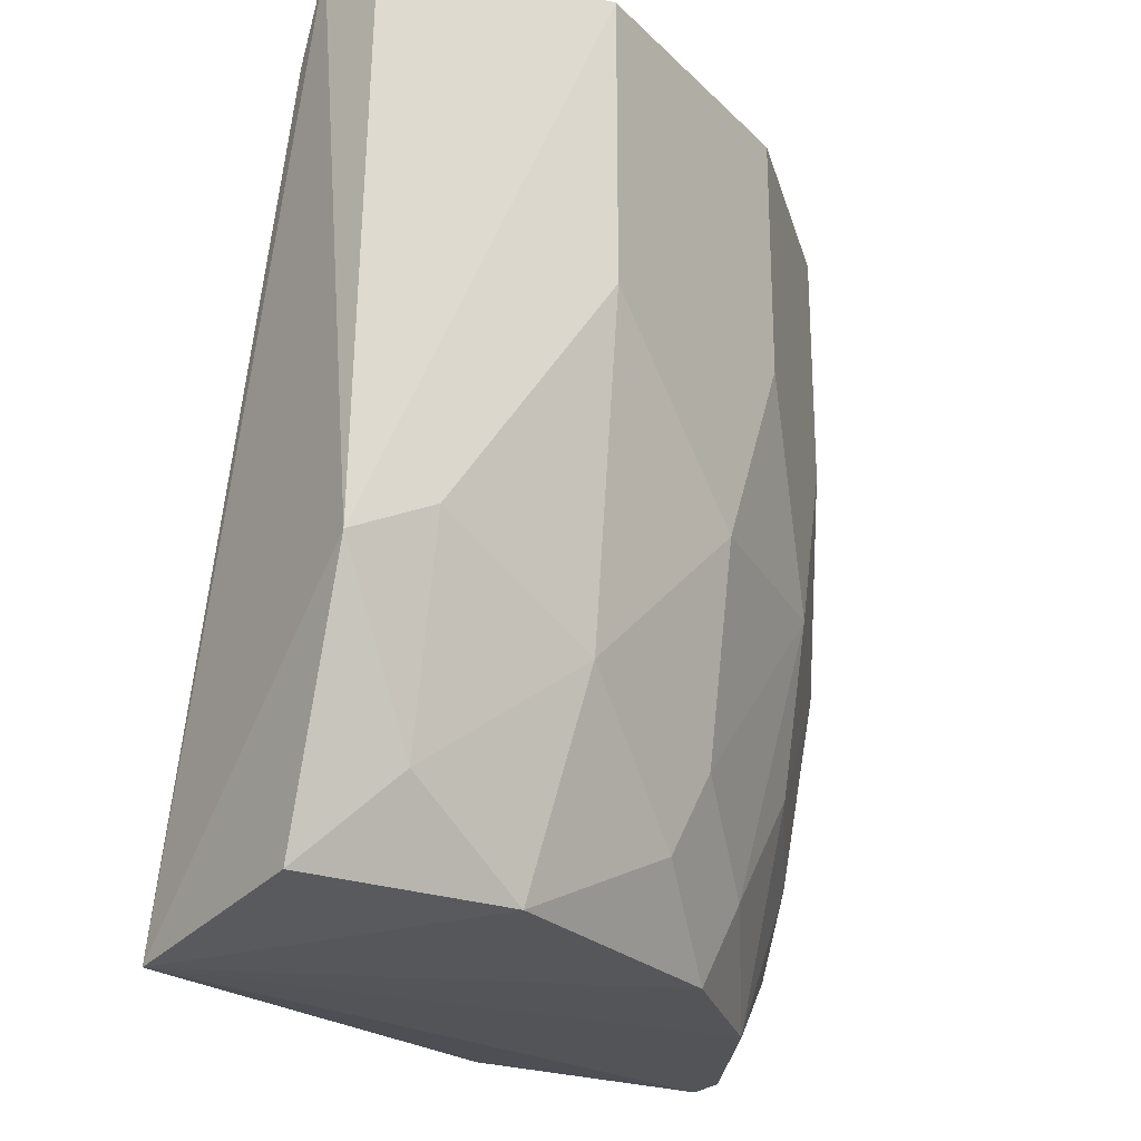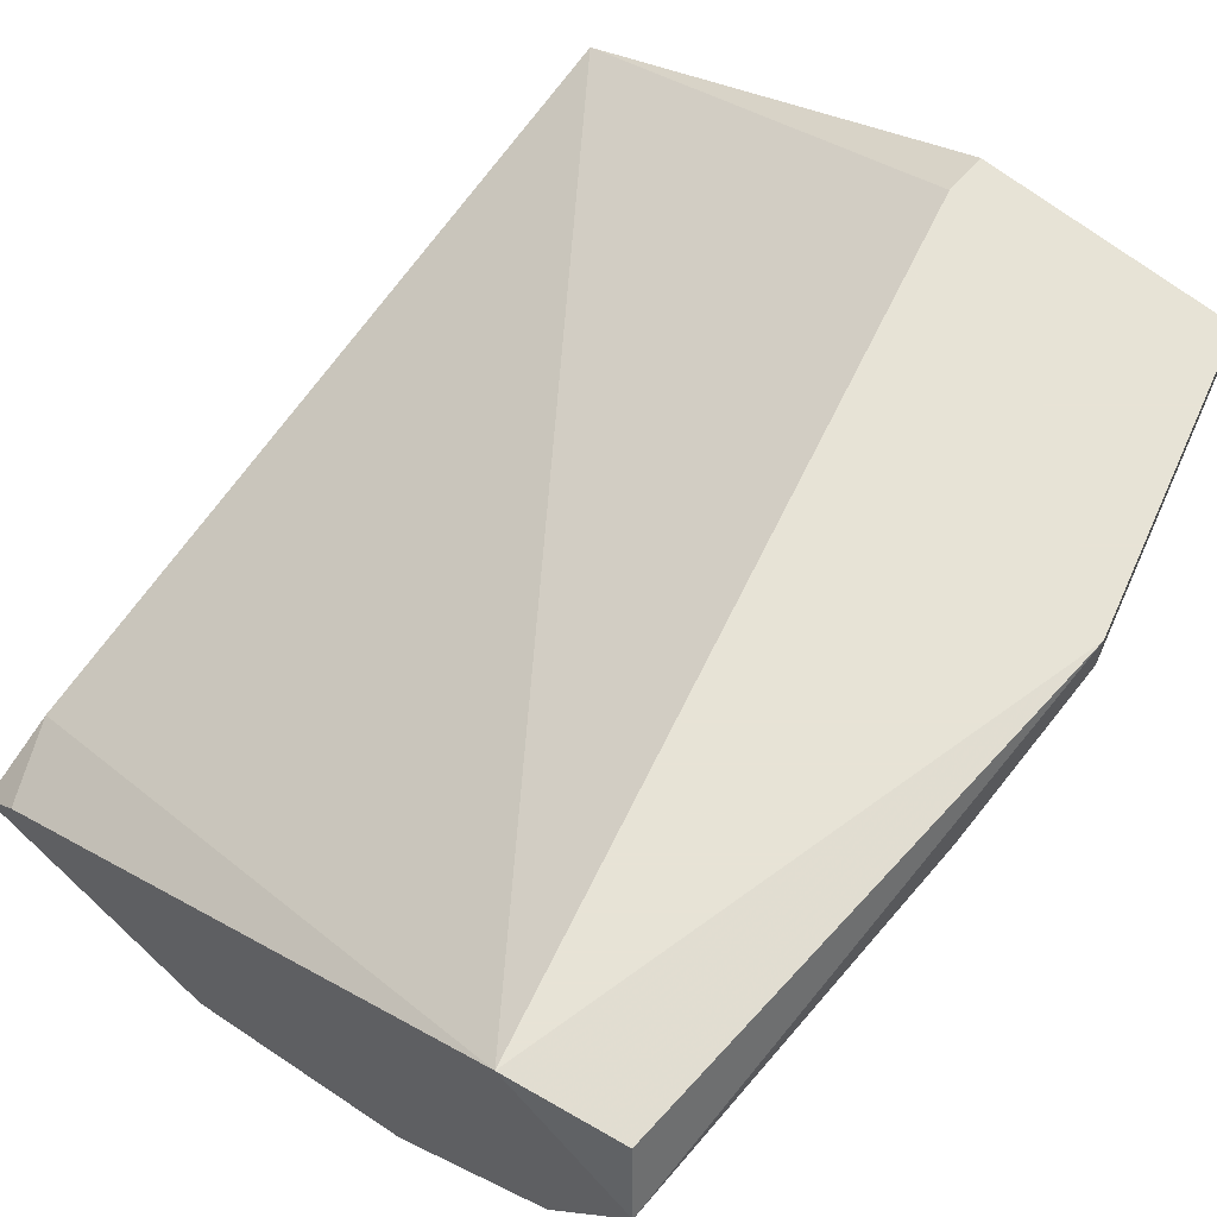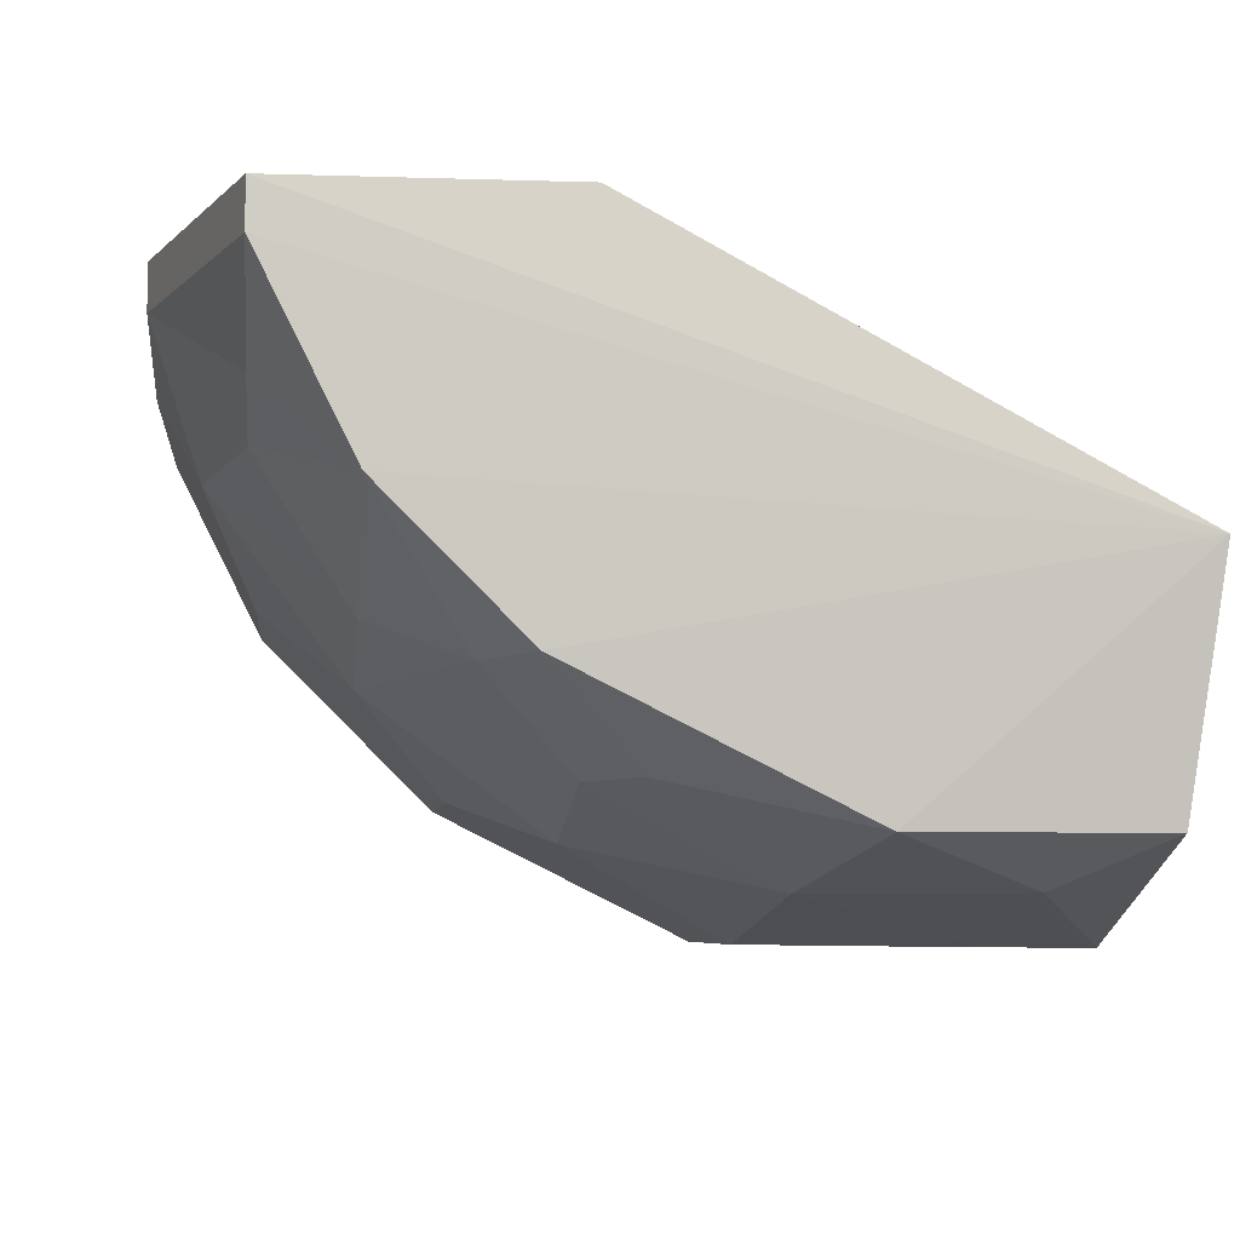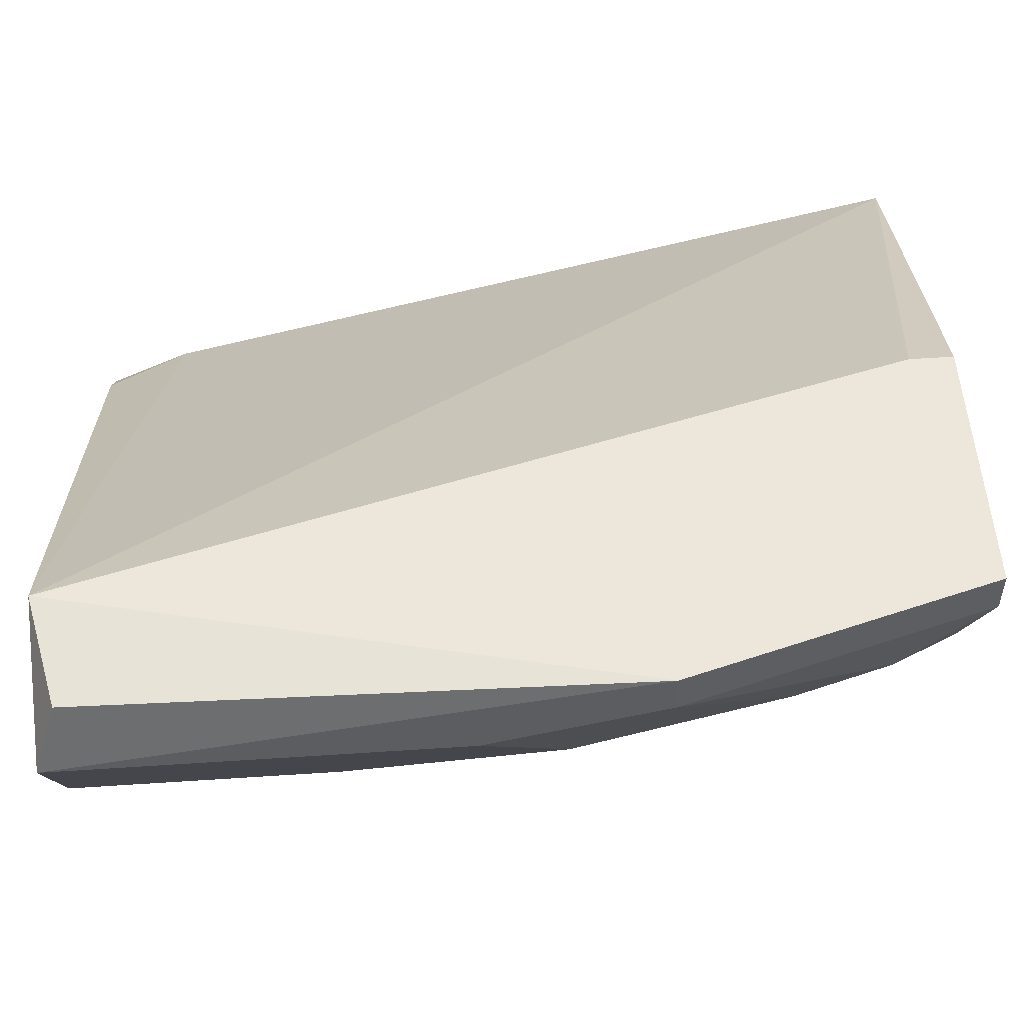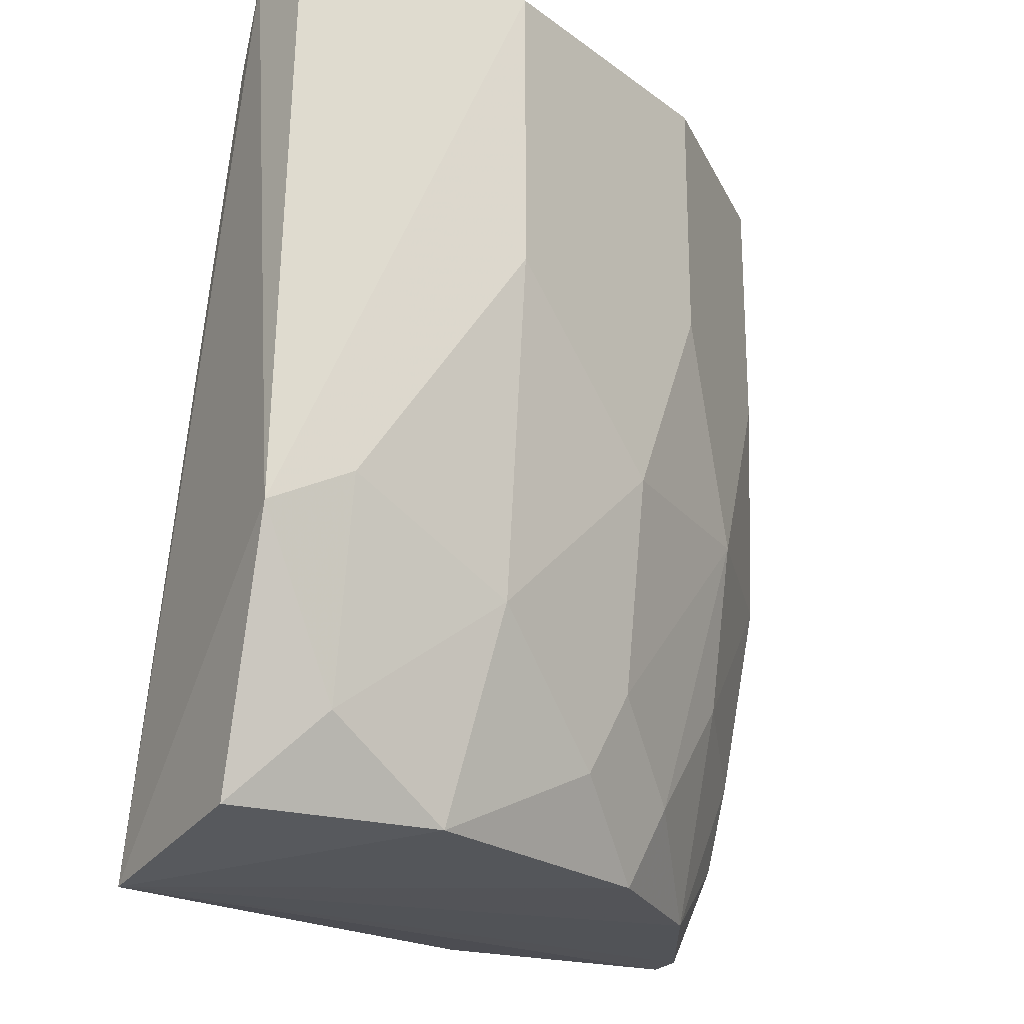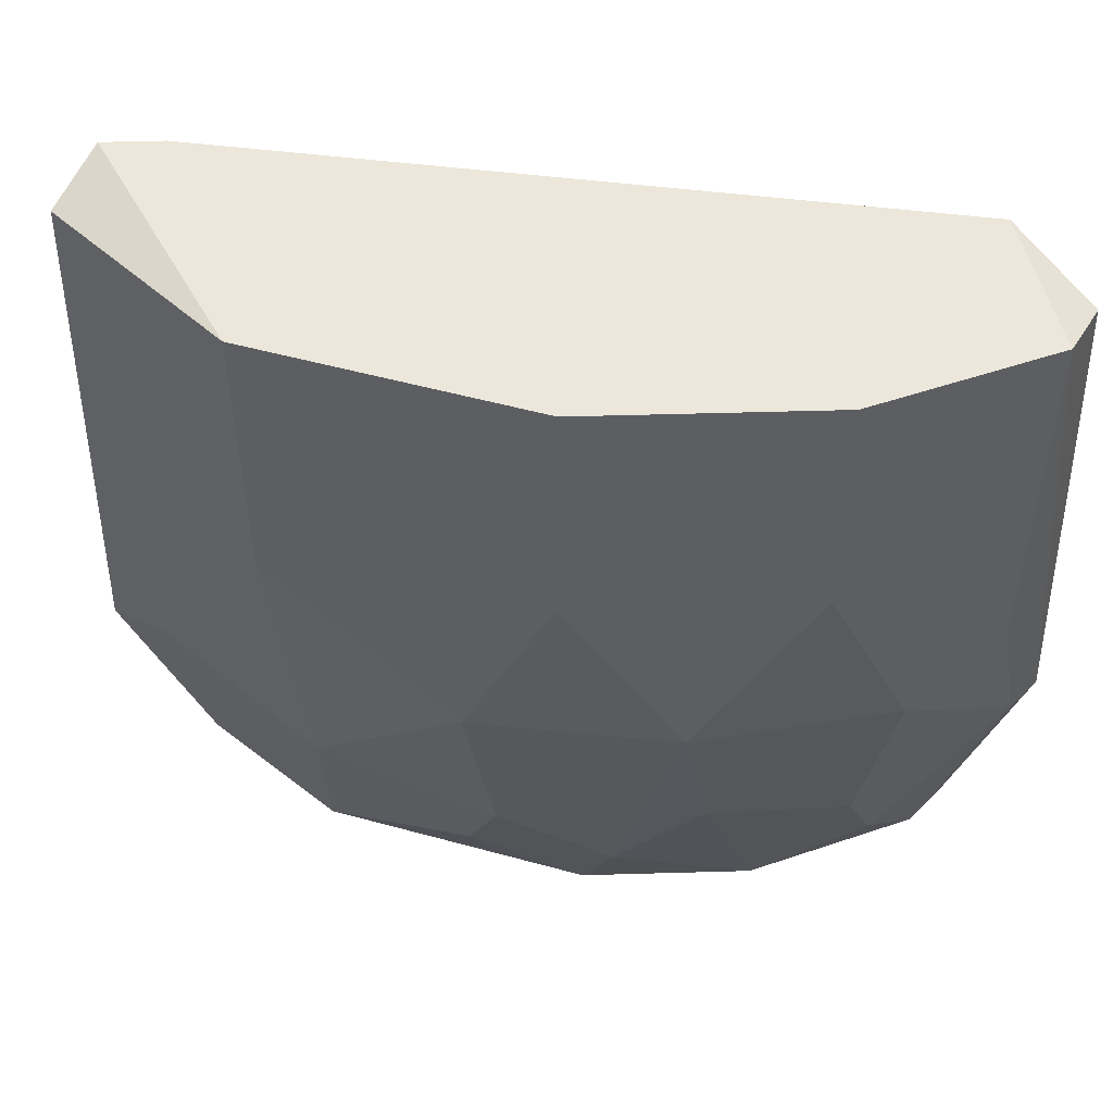
<metadata>
{"format":"obj","ext":"obj","renderer":"f3d","projection":"perspective","resolution":1024,"background":"white","views":[{"elev":-24.2,"azim":149.5,"up":"+Y"},{"elev":62.6,"azim":-139.7,"up":"+Z"},{"elev":-5.7,"azim":-5.9,"up":"+Z"},{"elev":53.0,"azim":-94.1,"up":"+Z"},{"elev":-22.4,"azim":155.0,"up":"+Y"},{"elev":51.8,"azim":-136.8,"up":"+Y"}]}
</metadata>
<code>
v -0.02133 0.01876 -0.2025
v -0.1918 0.01876 -0.07459
v -0.1918 0.01876 -0.06393
v -0.1705 0.1573 -0.1279
v 0 0.1359 -0.1705
v 0.00674 -0.06335 -0.1275
v -0.1598 0.1573 -0.06393
v -0.1172 -0.05586 -0.1492
v -0.06395 0.1573 -0.2025
v -0.1065 -0.05586 -0.06393
v 0 -0.05586 -0.1811
v -0.1065 0.04008 -0.1811
v -0.1705 -0.05586 -0.06393
v -0.004548 0.1522 -0.1992
v -0.1492 0.04008 -0.1492
v -0.1918 0.1573 -0.08525
v -0.05328 -0.05586 -0.1811
v -0.1279 0.1573 -0.1705
v 0 0.1573 -0.1811
v -0.1492 -0.05586 -0.1172
v 0 0.0081 -0.2025
v -0.1811 0.04008 -0.1066
v -0.06395 0.08266 -0.2025
v -0.1867 0.1515 -0.06765
v -0.06395 -0.002539 -0.1918
v -0.1065 -0.0132 -0.1705
v -0.1065 -0.04518 -0.06393
v -0.1705 -0.03452 -0.09591
v -0.1492 -0.002539 -0.1385
v -0.02133 -0.03452 -0.1918
v -0.1279 0.09331 -0.1705
v -0.1705 0.09331 -0.1279
v -0.1705 -0.05586 -0.07459
v -0.1918 0.06134 -0.08525
v -0.1279 -0.03452 -0.1492
v -0.0959 -0.03452 -0.1705
v -0.1705 -0.0132 -0.1066
v -0.01066 0.1573 -0.1705
f 19 7 38
f 6 5 7
f 4 7 9
f 7 3 10
f 3 2 13
f 10 3 13
f 6 10 13
f 2 3 16
f 7 4 16
f 6 8 17
f 11 6 17
f 4 9 18
f 5 6 19
f 9 7 19
f 14 9 19
f 8 6 20
f 1 9 21
f 6 11 21
f 9 14 21
f 19 6 21
f 14 19 21
f 9 1 23
f 18 9 23
f 3 7 24
f 16 3 24
f 7 16 24
f 23 1 25
f 12 23 25
f 15 12 26
f 12 25 26
f 6 7 27
f 7 10 27
f 10 6 27
f 22 15 29
f 11 17 30
f 1 21 30
f 21 11 30
f 17 25 30
f 25 1 30
f 12 15 31
f 4 18 31
f 23 12 31
f 18 23 31
f 16 4 32
f 15 22 32
f 4 31 32
f 31 15 32
f 13 2 33
f 6 13 33
f 20 6 33
f 2 28 33
f 28 20 33
f 2 16 34
f 22 2 34
f 16 32 34
f 32 22 34
f 8 20 35
f 15 26 35
f 20 29 35
f 29 15 35
f 17 8 36
f 25 17 36
f 26 25 36
f 8 35 36
f 35 26 36
f 2 22 37
f 28 2 37
f 20 28 37
f 22 29 37
f 29 20 37
f 7 5 38
f 5 19 38

</code>
